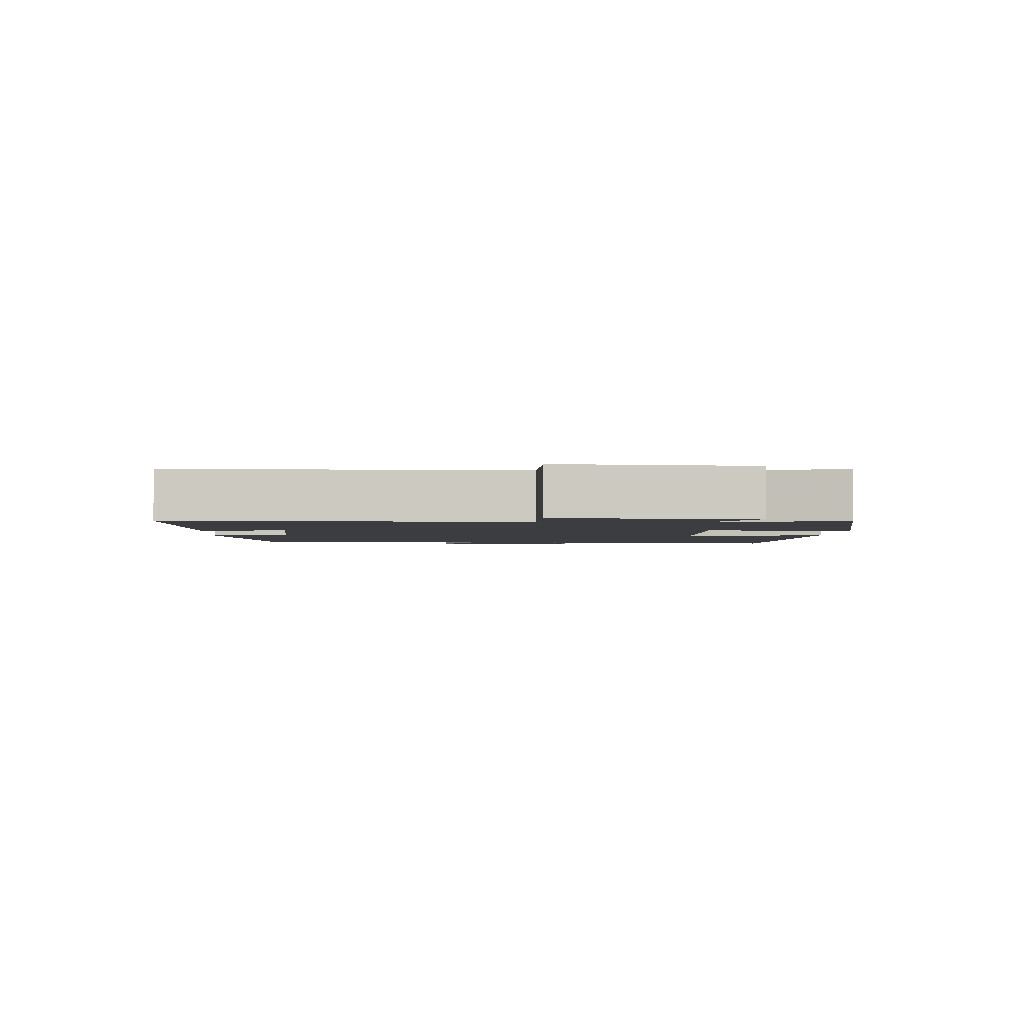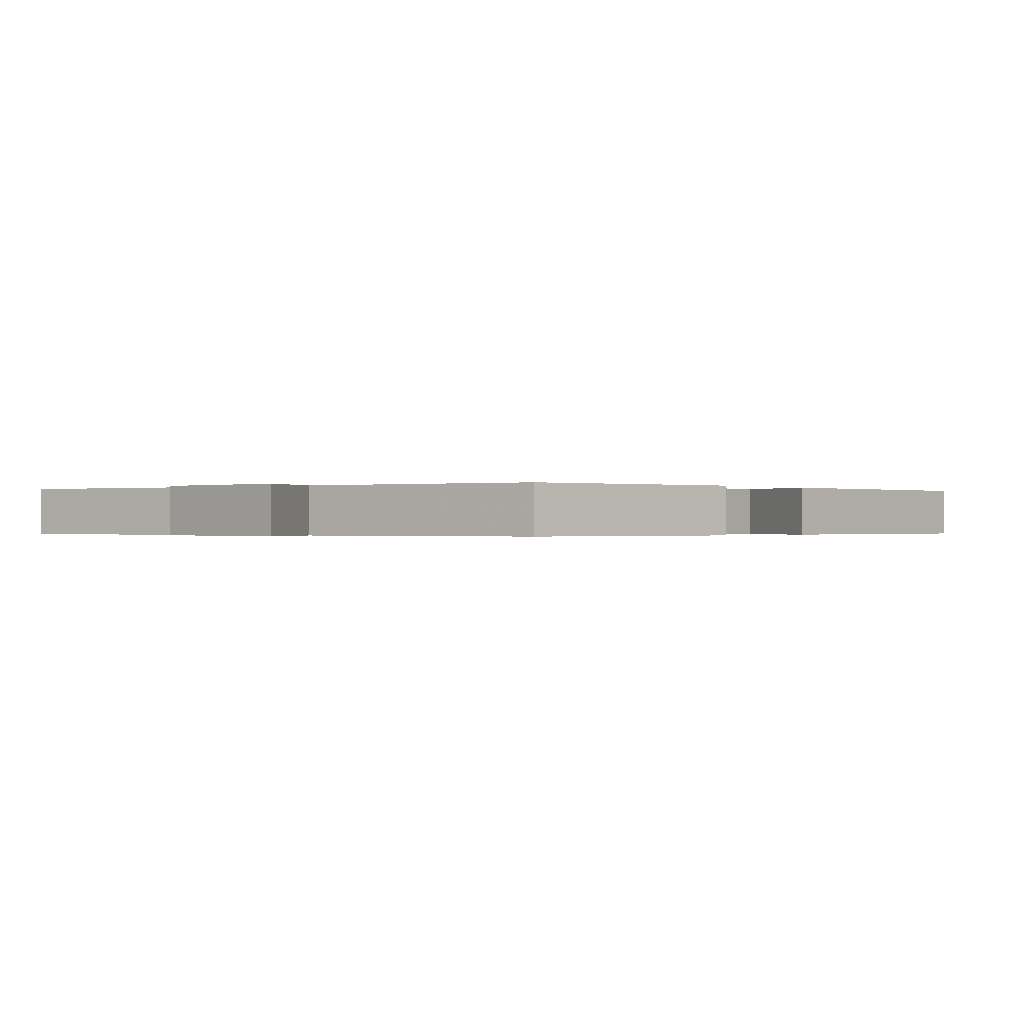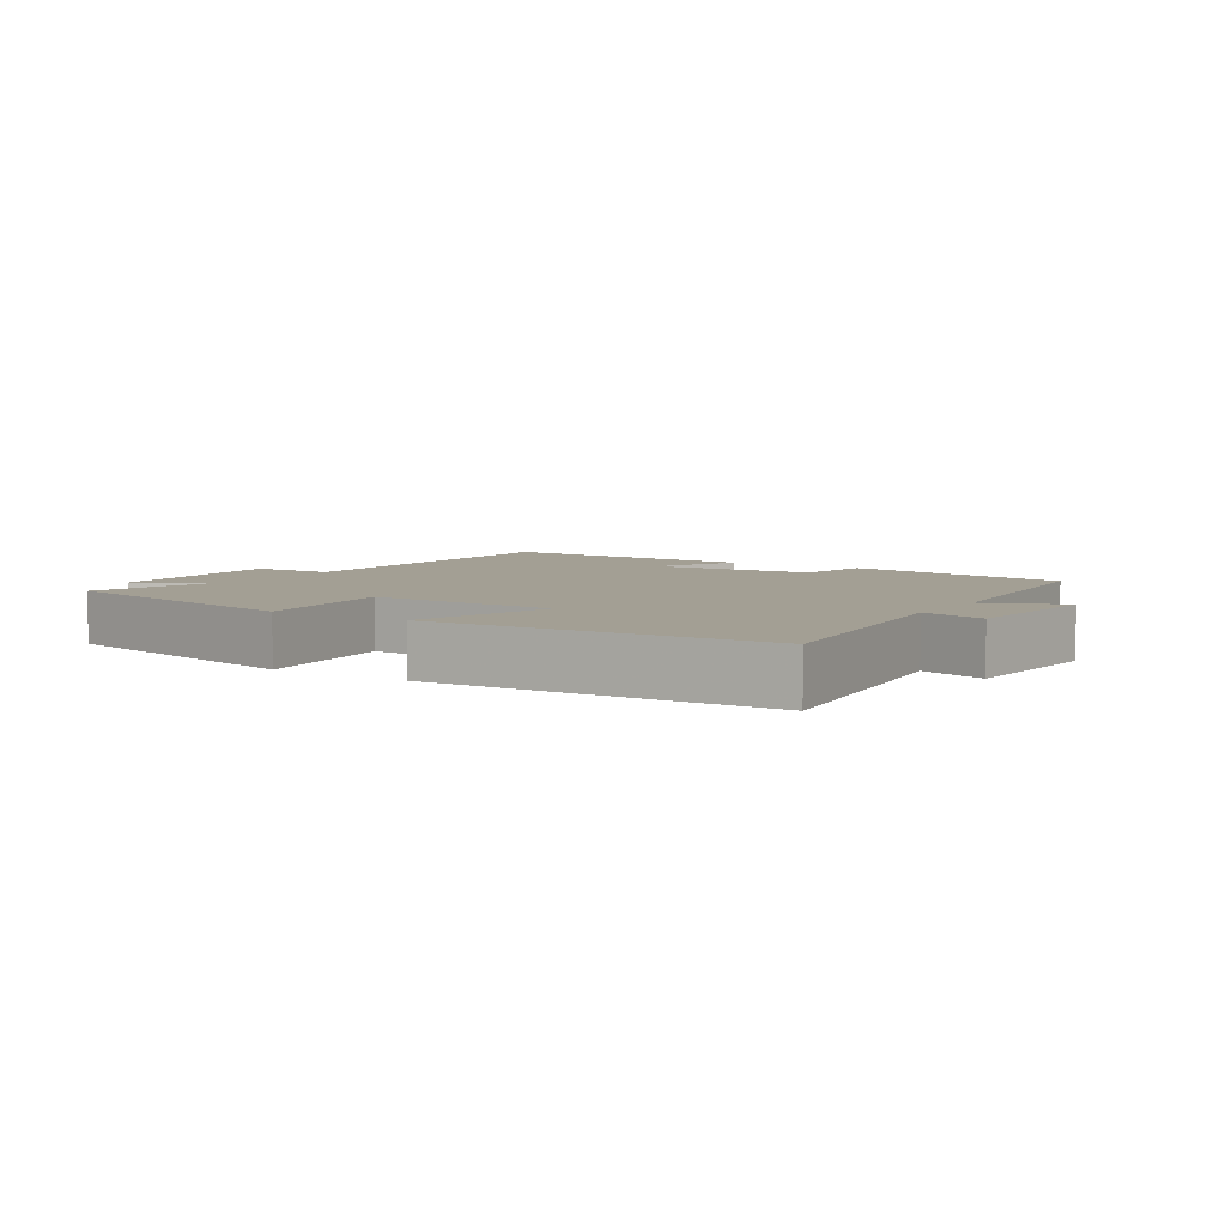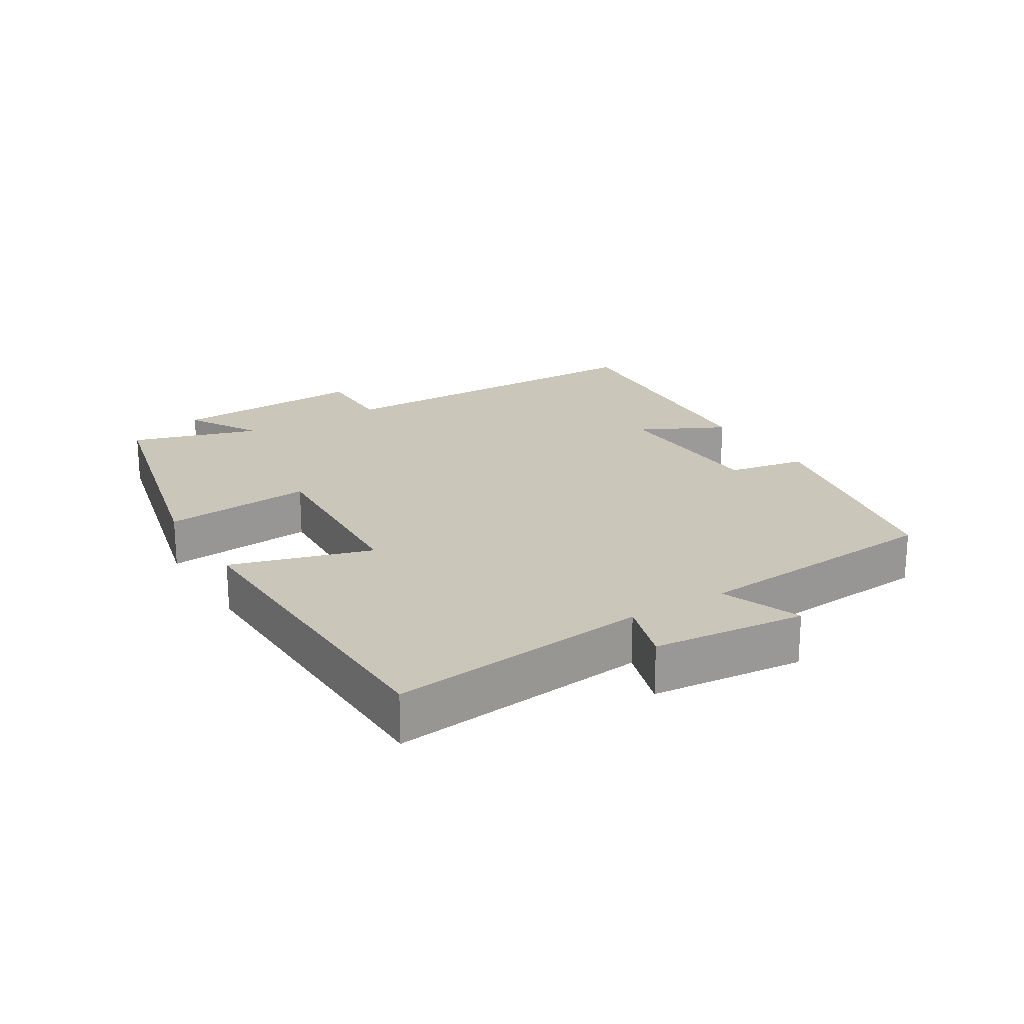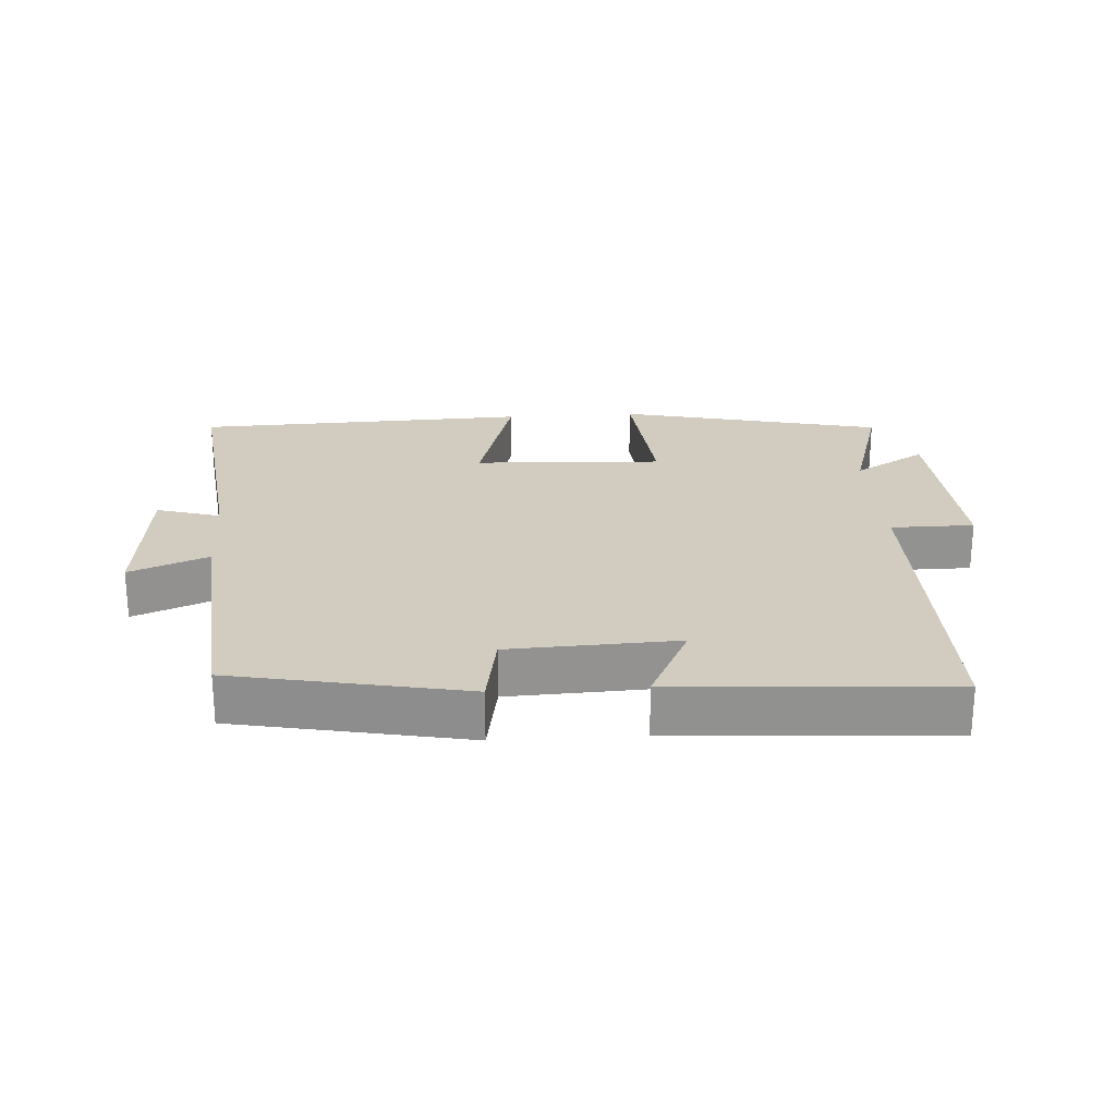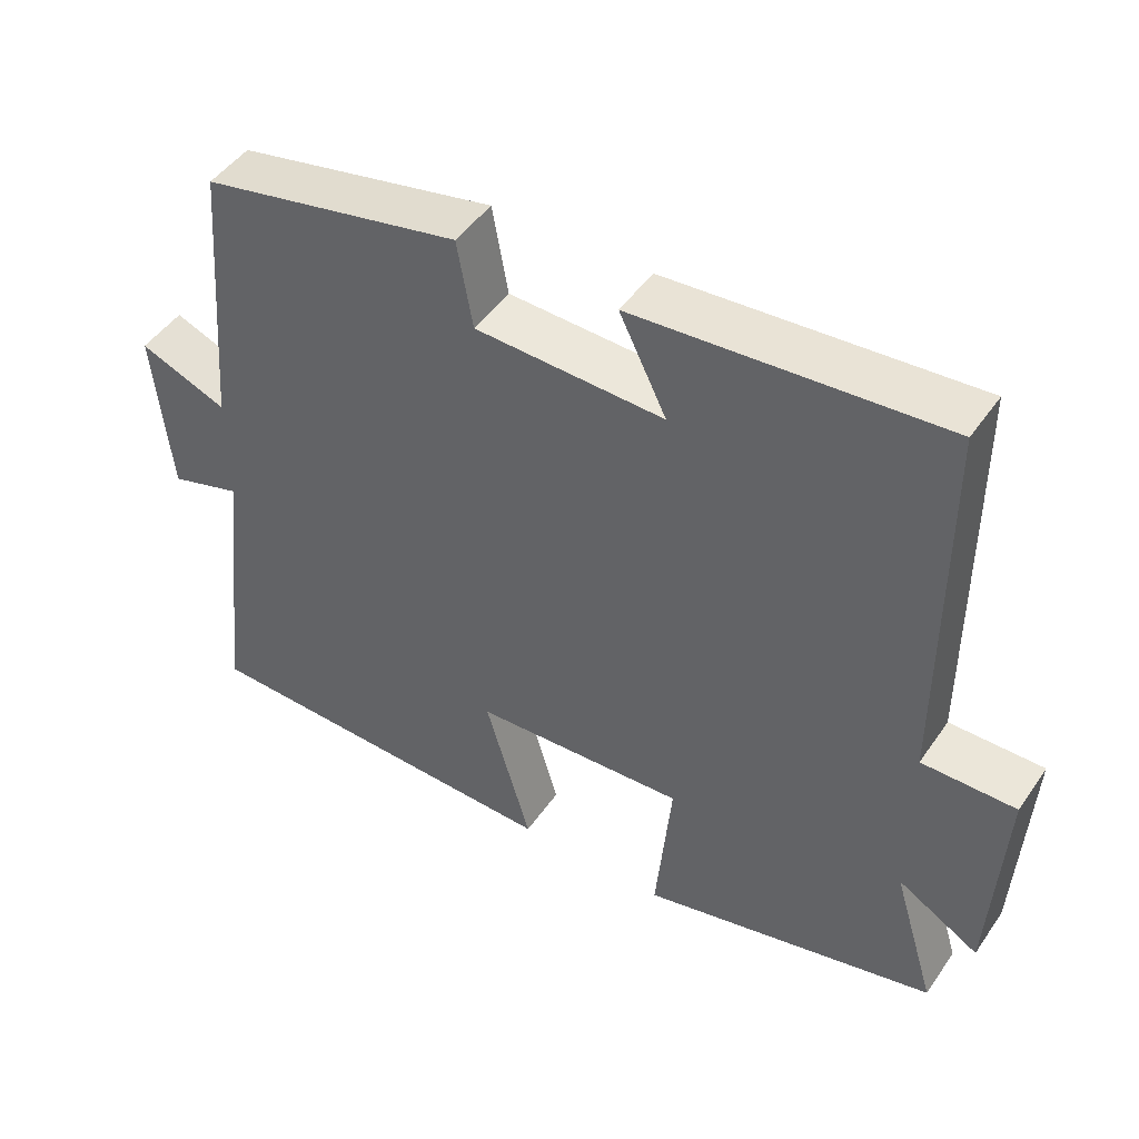
<metadata>
{"format":"obj","ext":"obj","renderer":"f3d","projection":"perspective","resolution":1024,"background":"white","views":[{"elev":-2.5,"azim":86.2,"up":"+Y"},{"elev":-0.3,"azim":-51.3,"up":"+Y"},{"elev":5.4,"azim":-147.8,"up":"+Y"},{"elev":21.1,"azim":-121.3,"up":"+Y"},{"elev":24.0,"azim":-3.9,"up":"+Y"},{"elev":47.2,"azim":32.9,"up":"+Z"}]}
</metadata>
<code>
v 0.558 0.07 -0.407
v 0.161 0.07 -0.5
v 0.182 0.07 -0.276
v -0.102 0.07 -0.29
v -0.041 0.07 -0.5
v -0.544 0.07 -0.484
v -0.5 0.07 -0.098
v -0.596 0.07 -0.127
v -0.618 0.07 0.101
v -0.5 0.07 0.054
v -0.469 0.07 0.43
v -0.122 0.07 0.5
v -0.101 0.07 0.382
v 0.151 0.07 0.372
v 0.088 0.07 0.5
v 0.498 0.07 0.529
v 0.5 0.07 0.015
v 0.625 0.07 0.015
v 0.609 0.07 -0.279
v 0.5 0.07 -0.215
v 0.558 0 -0.407
v 0.161 0 -0.5
v 0.182 0 -0.276
v -0.102 0 -0.29
v -0.041 0 -0.5
v -0.544 0 -0.484
v -0.5 0 -0.098
v -0.596 0 -0.127
v -0.618 0 0.101
v -0.5 0 0.054
v -0.469 0 0.43
v -0.122 0 0.5
v -0.101 0 0.382
v 0.151 0 0.372
v 0.088 0 0.5
v 0.498 0 0.529
v 0.5 0 0.015
v 0.625 0 0.015
v 0.609 0 -0.279
v 0.5 0 -0.215
f 17 18 19 20
f 15 16 17 20
f 14 15 20 1
f 13 14 1
f 10 11 12 13
f 10 13 1
f 7 8 9 10
f 4 5 6 7
f 3 4 7 10
f 1 2 3
f 1 3 10
f 40 39 38 37
f 40 37 36 35
f 21 40 35 34
f 21 34 33
f 33 32 31 30
f 21 33 30
f 30 29 28 27
f 27 26 25 24
f 30 27 24 23
f 23 22 21
f 30 23 21
f 1 21 22 2
f 2 22 23 3
f 3 23 24 4
f 4 24 25 5
f 5 25 26 6
f 6 26 27 7
f 7 27 28 8
f 8 28 29 9
f 9 29 30 10
f 10 30 31 11
f 11 31 32 12
f 12 32 33 13
f 13 33 34 14
f 14 34 35 15
f 15 35 36 16
f 16 36 37 17
f 17 37 38 18
f 18 38 39 19
f 19 39 40 20
f 20 40 21 1

</code>
